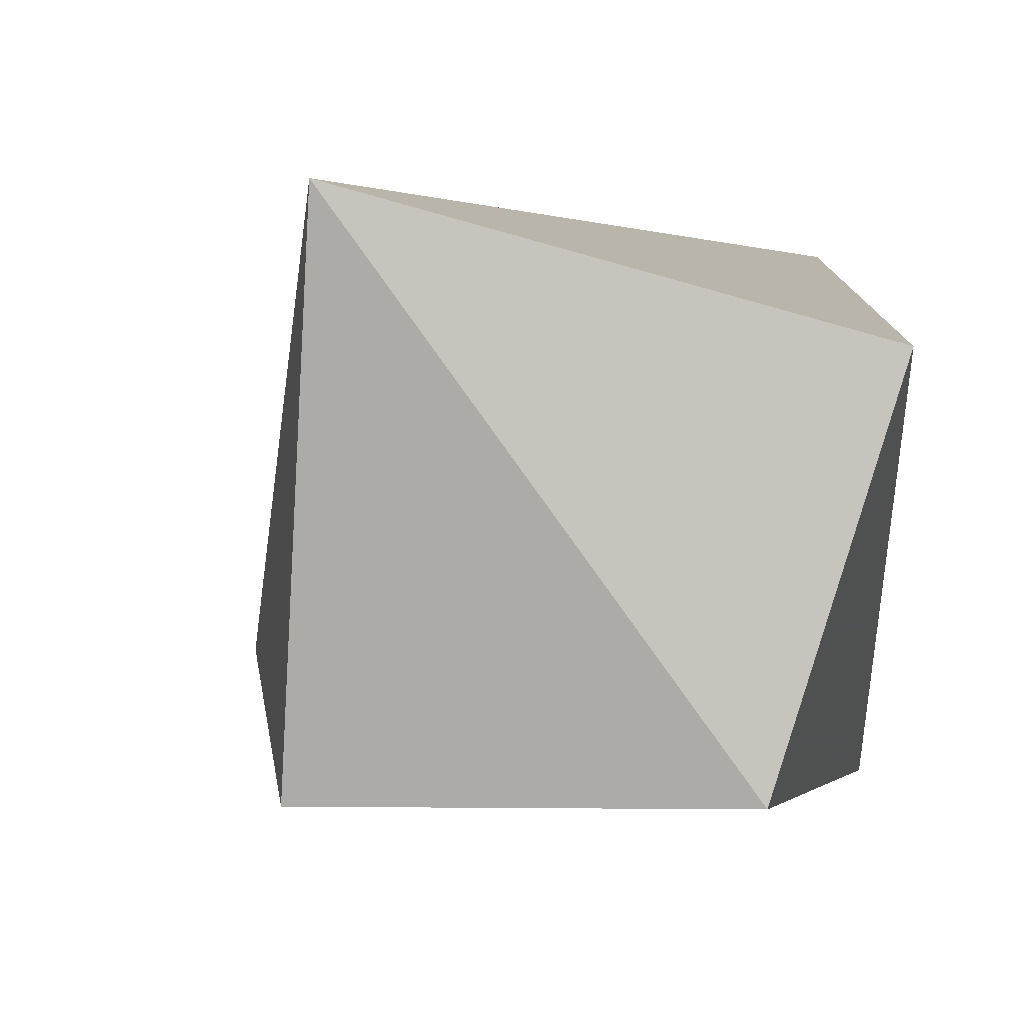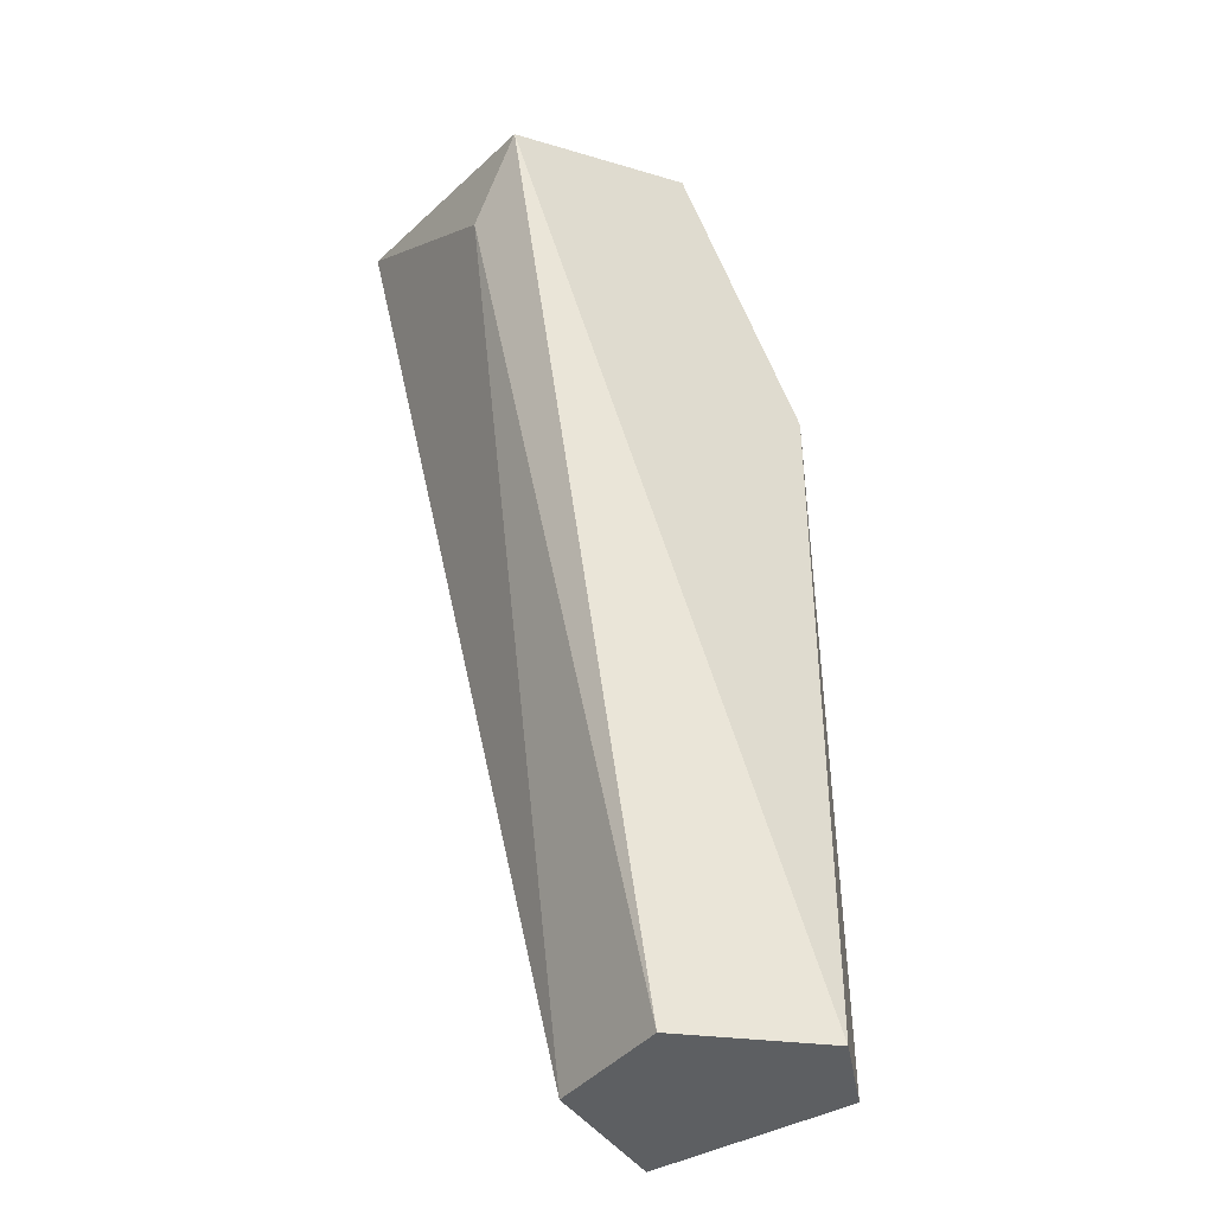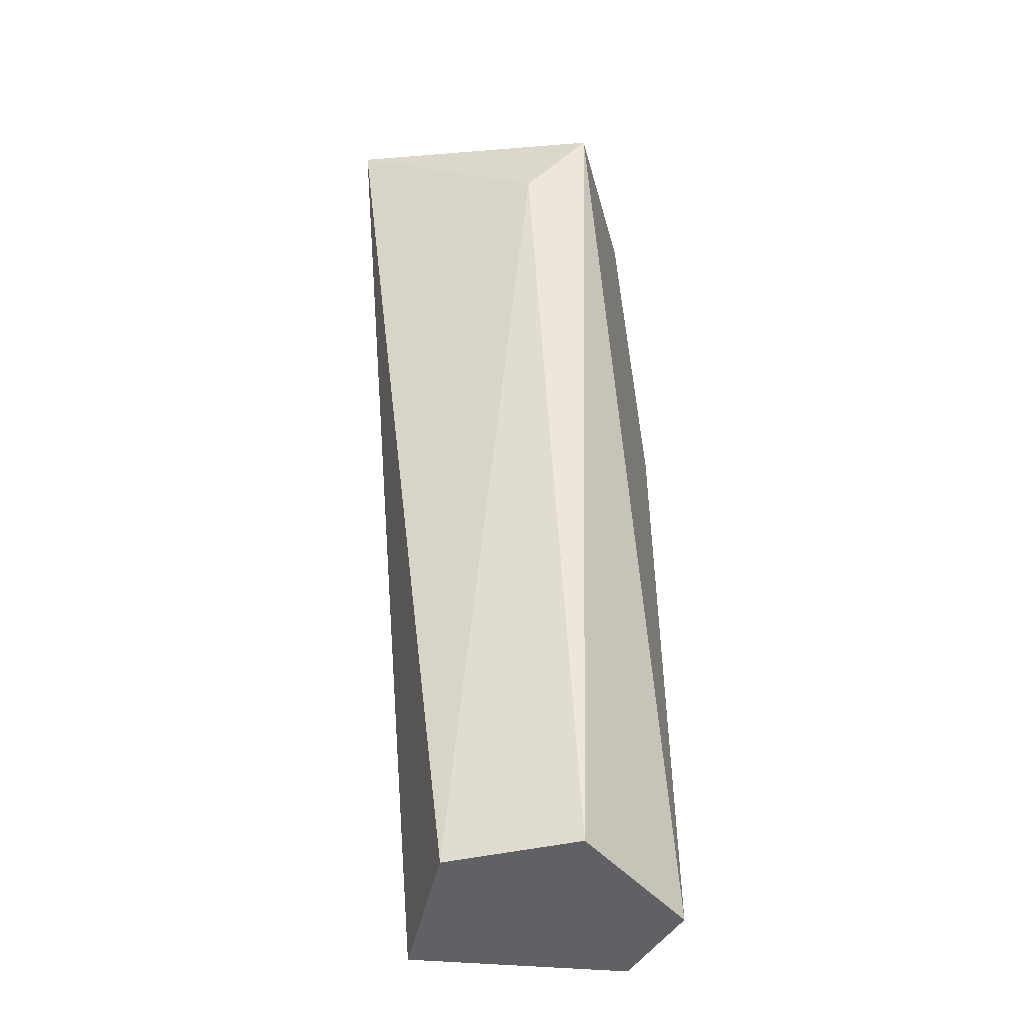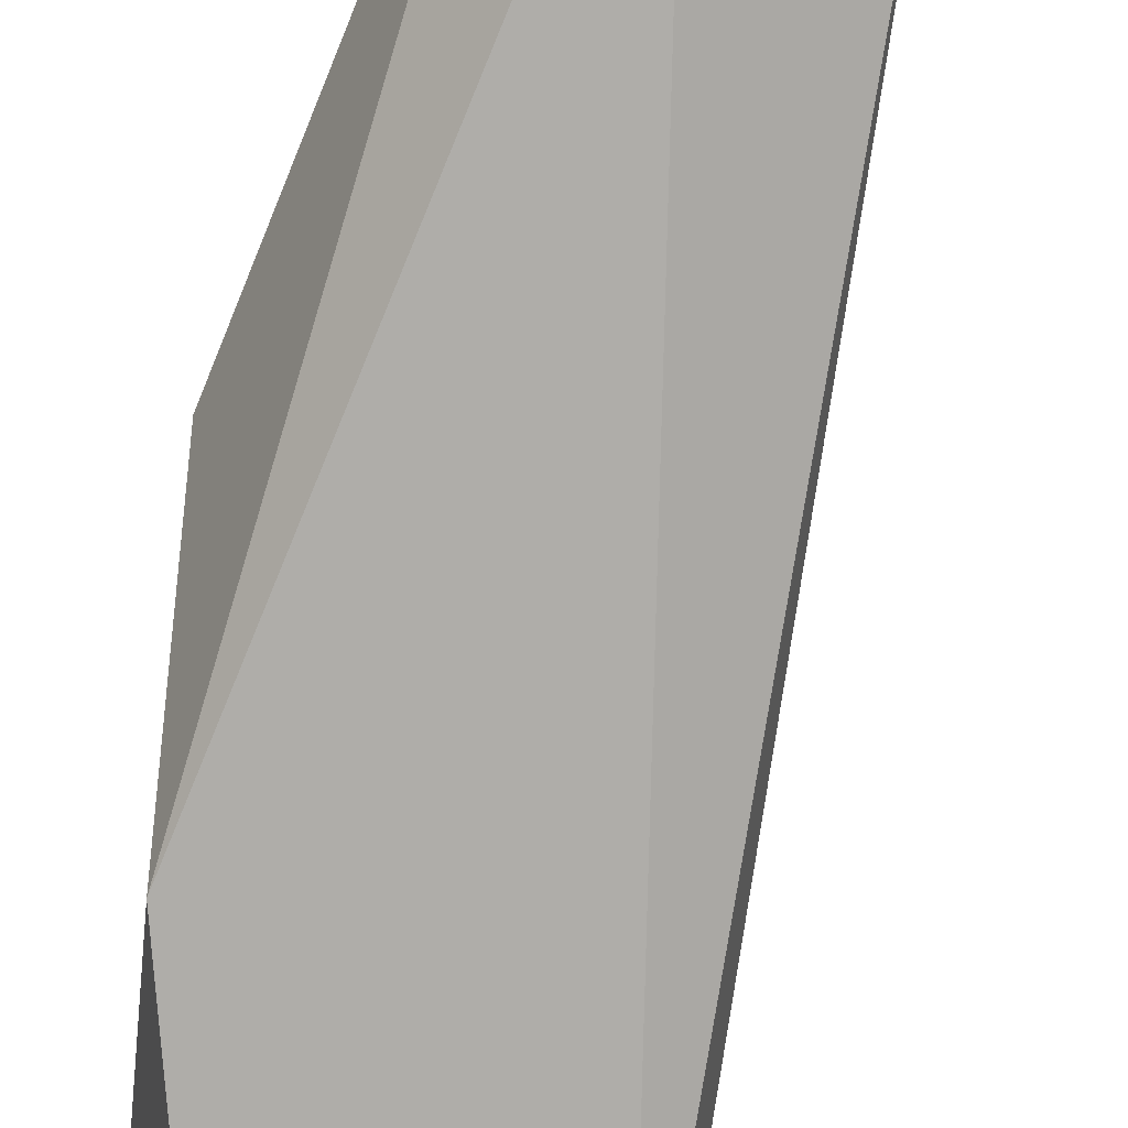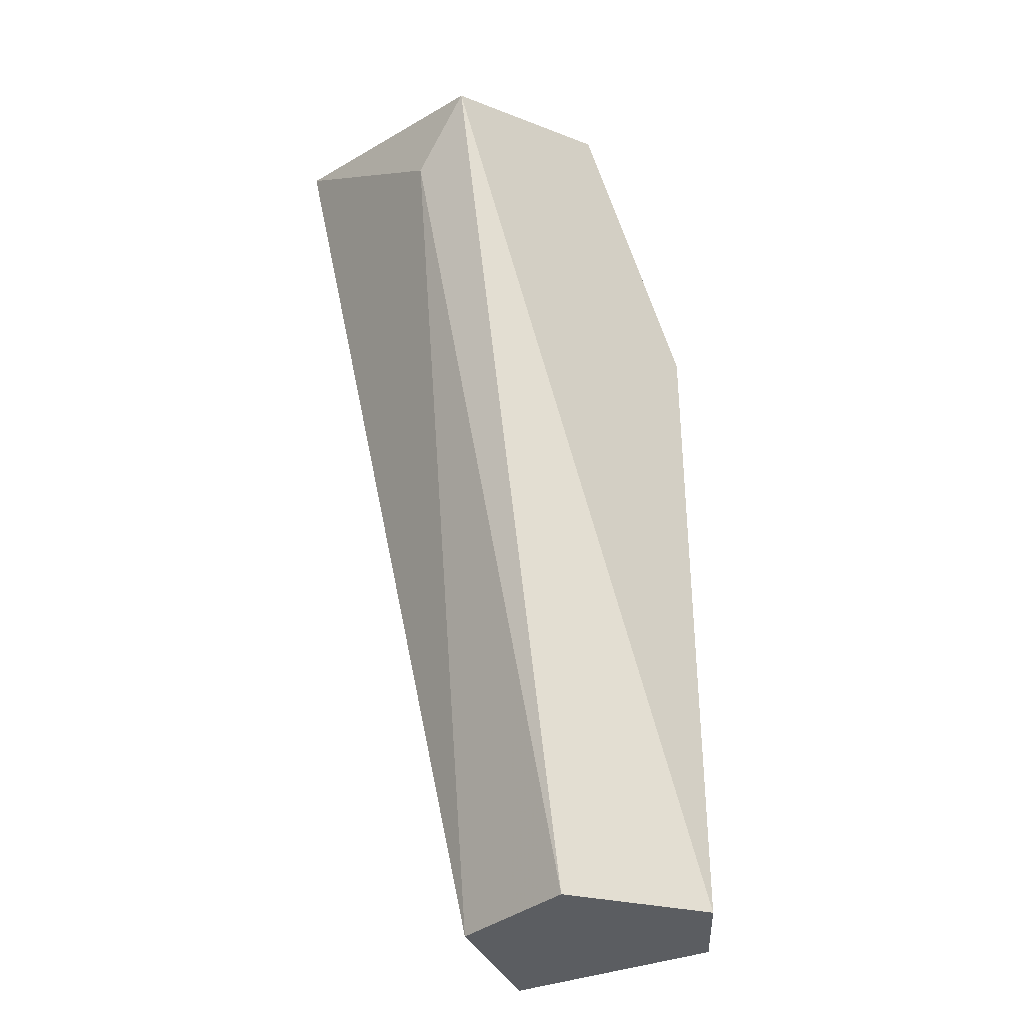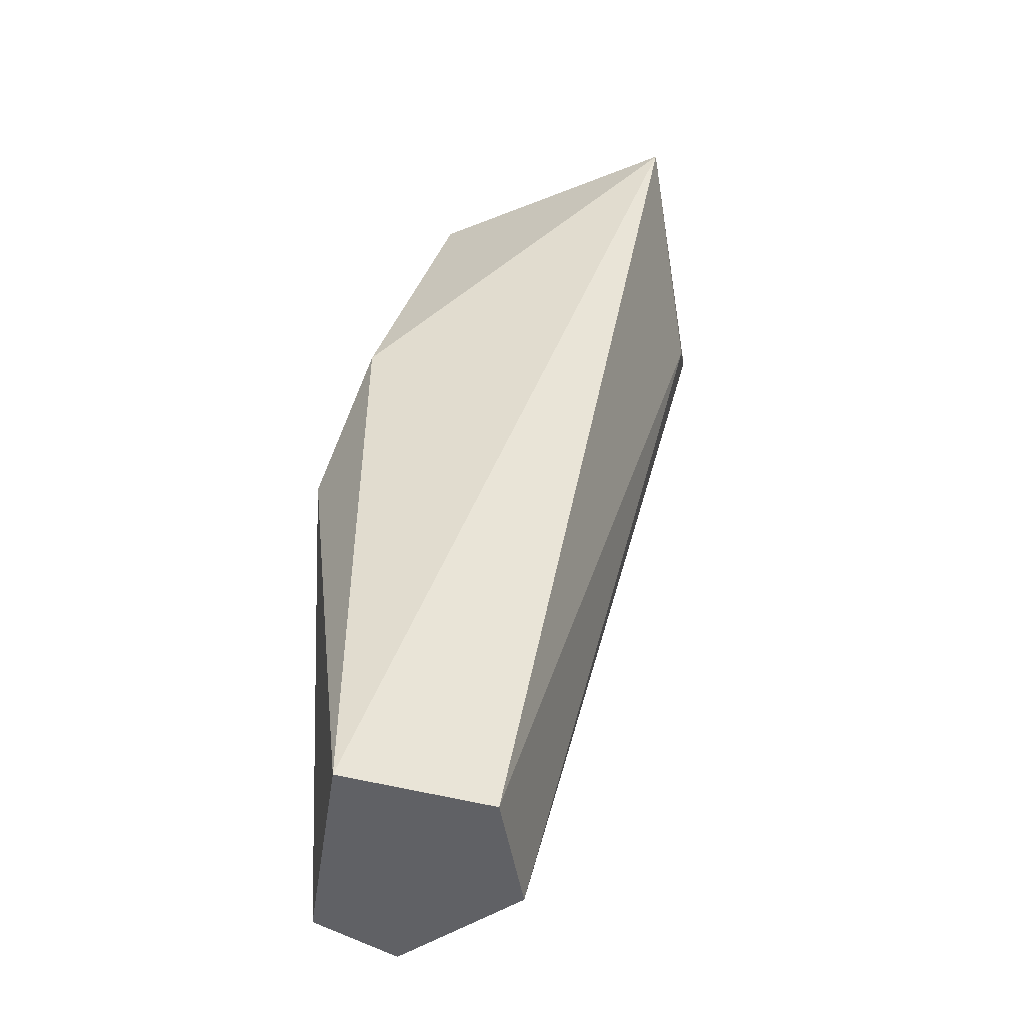
<metadata>
{"format":"obj","ext":"obj","renderer":"f3d","projection":"perspective","resolution":1024,"background":"white","views":[{"elev":-0.7,"azim":-13.6,"up":"+Y"},{"elev":-39.7,"azim":-34.8,"up":"+Z"},{"elev":-49.3,"azim":-76.7,"up":"+Z"},{"elev":-77.4,"azim":157.6,"up":"+Y"},{"elev":-35.6,"azim":-42.8,"up":"+Z"},{"elev":-48.8,"azim":-170.3,"up":"+Z"}]}
</metadata>
<code>
v 0.1304 -0.00237 0.03875
v 0.1447 0.002401 0.02683
v 0.1447 1.5e-05 0.02683
v 0.1376 0.002401 0.01012
v 0.1304 0.004788 0.04353
v 0.1424 -0.004757 0.01012
v 0.1376 -0.004757 0.04353
v 0.1424 0.004788 0.01012
v 0.14 0.002401 0.04353
v 0.1304 -0.004757 0.04114
v 0.1424 0.004788 0.03159
v 0.1376 -0.00237 0.01012
v 0.1424 -0.004757 0.03398
v 0.1447 -0.00237 0.01012
f 13 6 14
f 4 1 5
f 4 5 8
f 6 4 8
f 3 2 9
f 5 7 9
f 5 1 10
f 7 5 10
f 6 7 10
f 8 5 11
f 2 8 11
f 9 2 11
f 5 9 11
f 1 4 12
f 4 6 12
f 10 1 12
f 6 10 12
f 7 6 13
f 3 9 13
f 9 7 13
f 2 3 14
f 8 2 14
f 6 8 14
f 3 13 14

</code>
